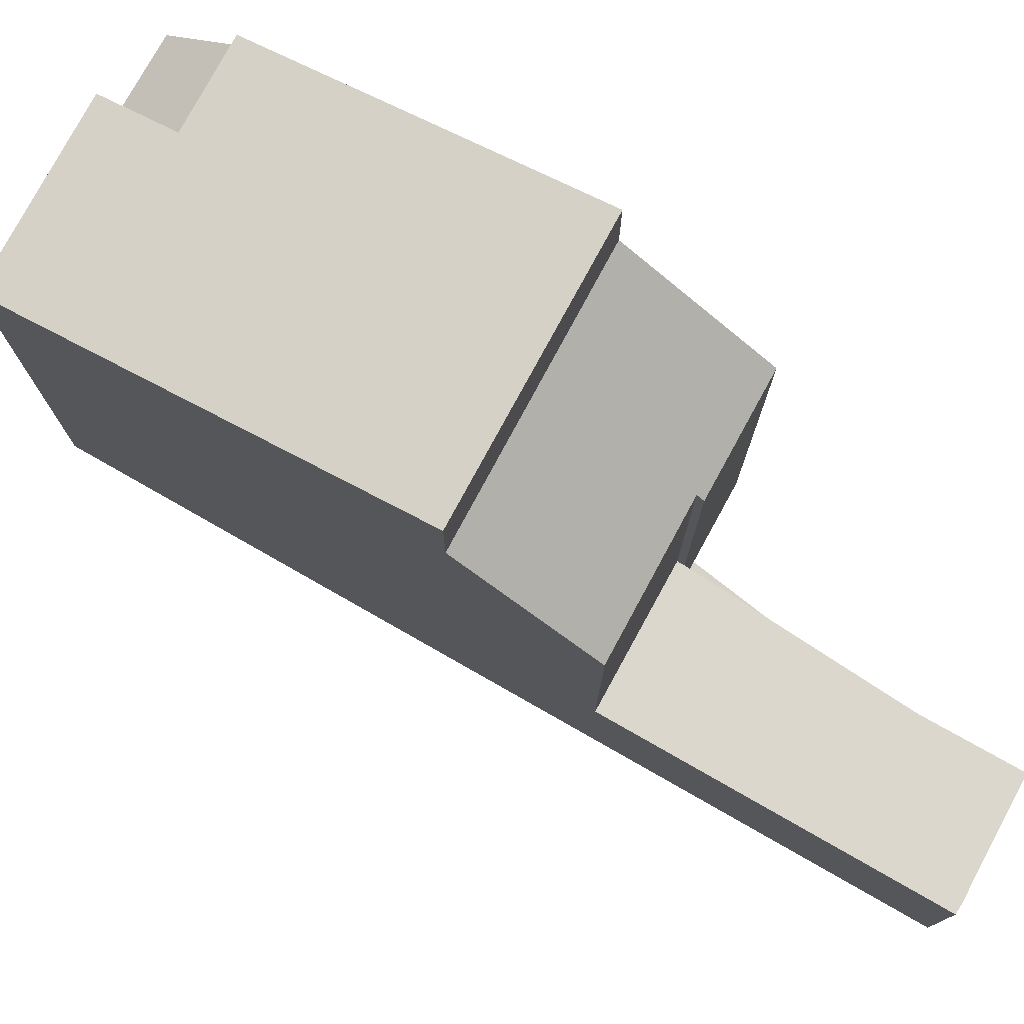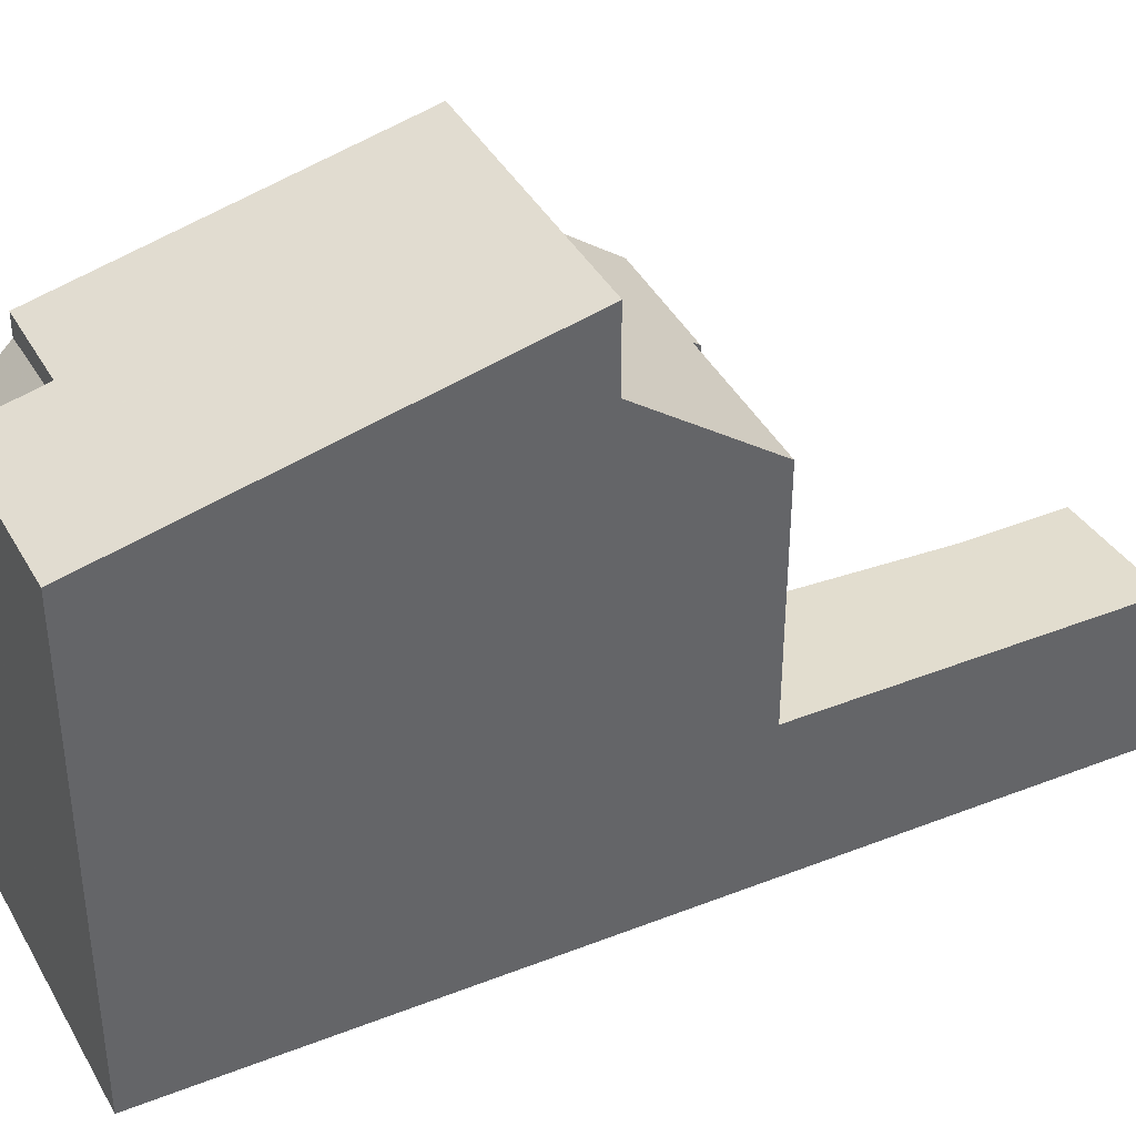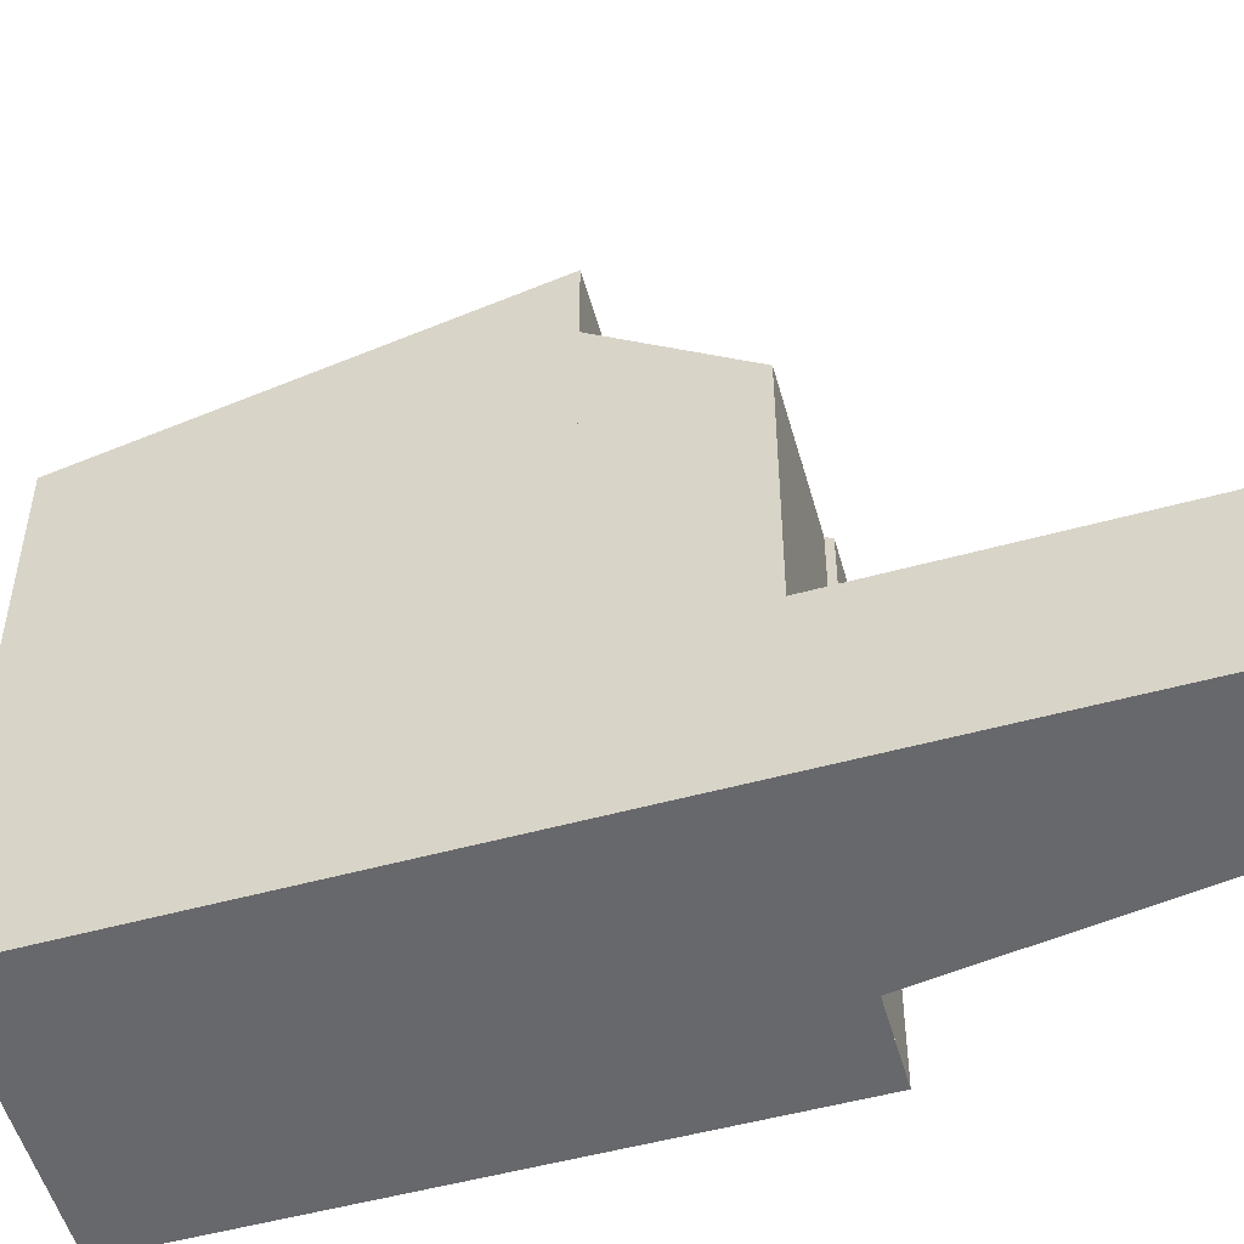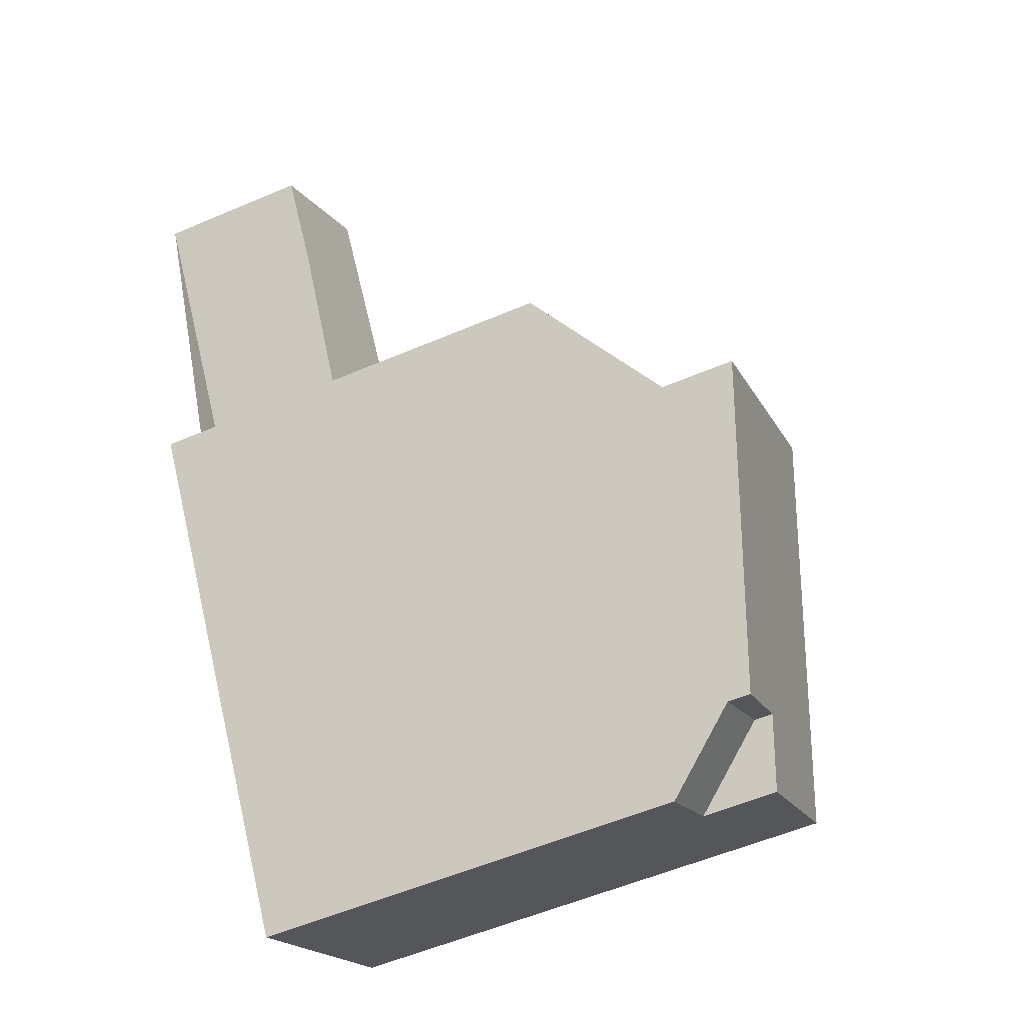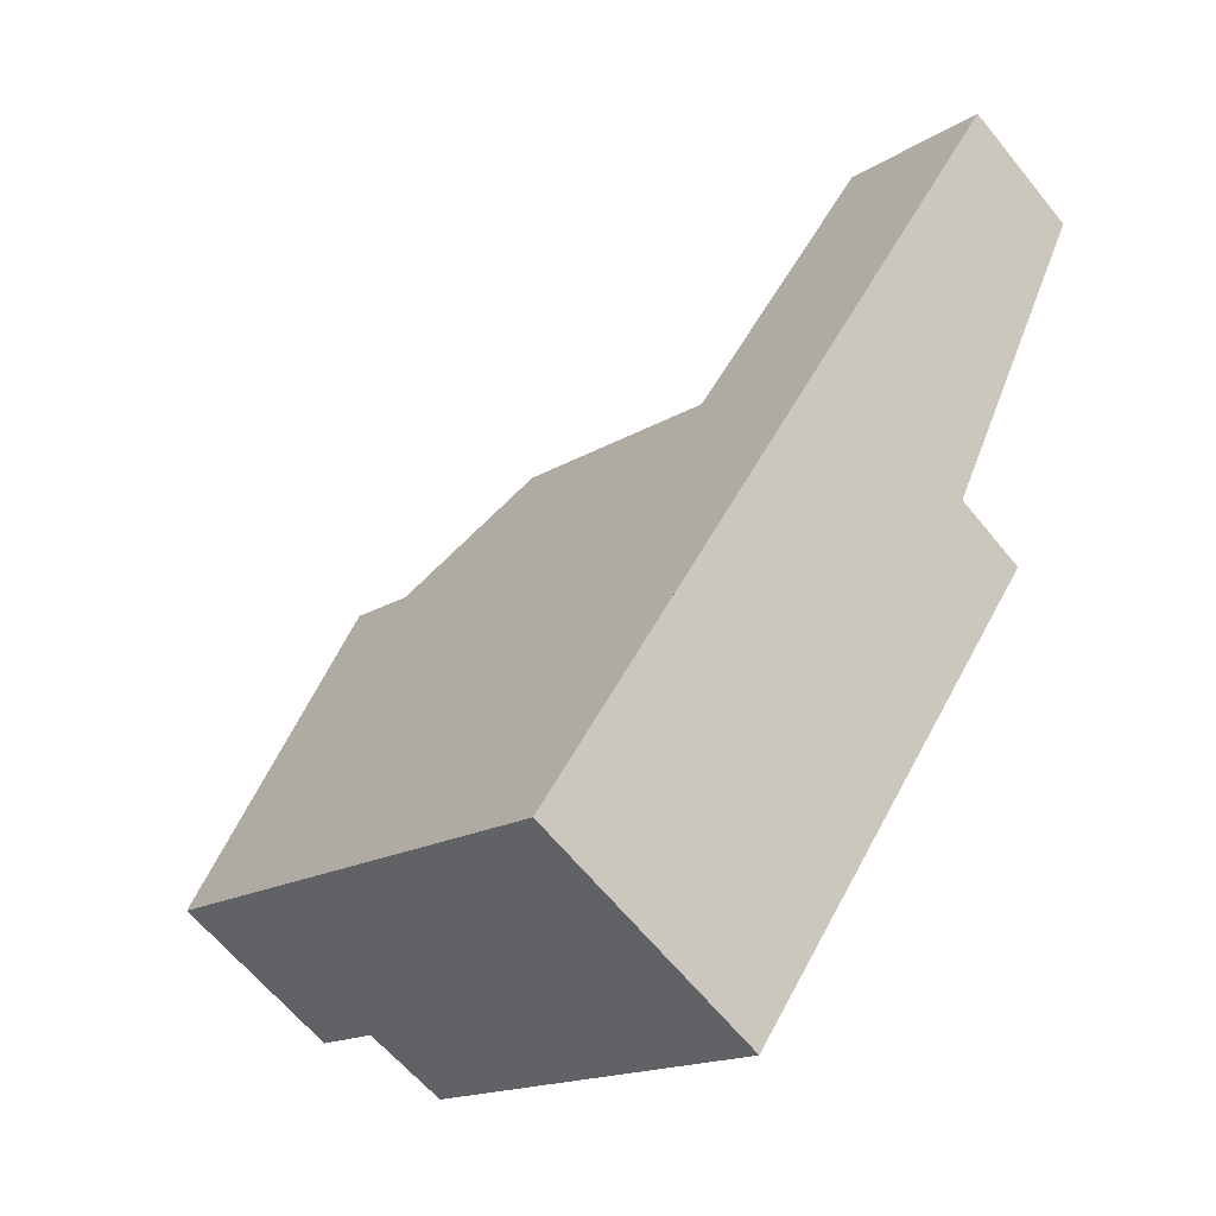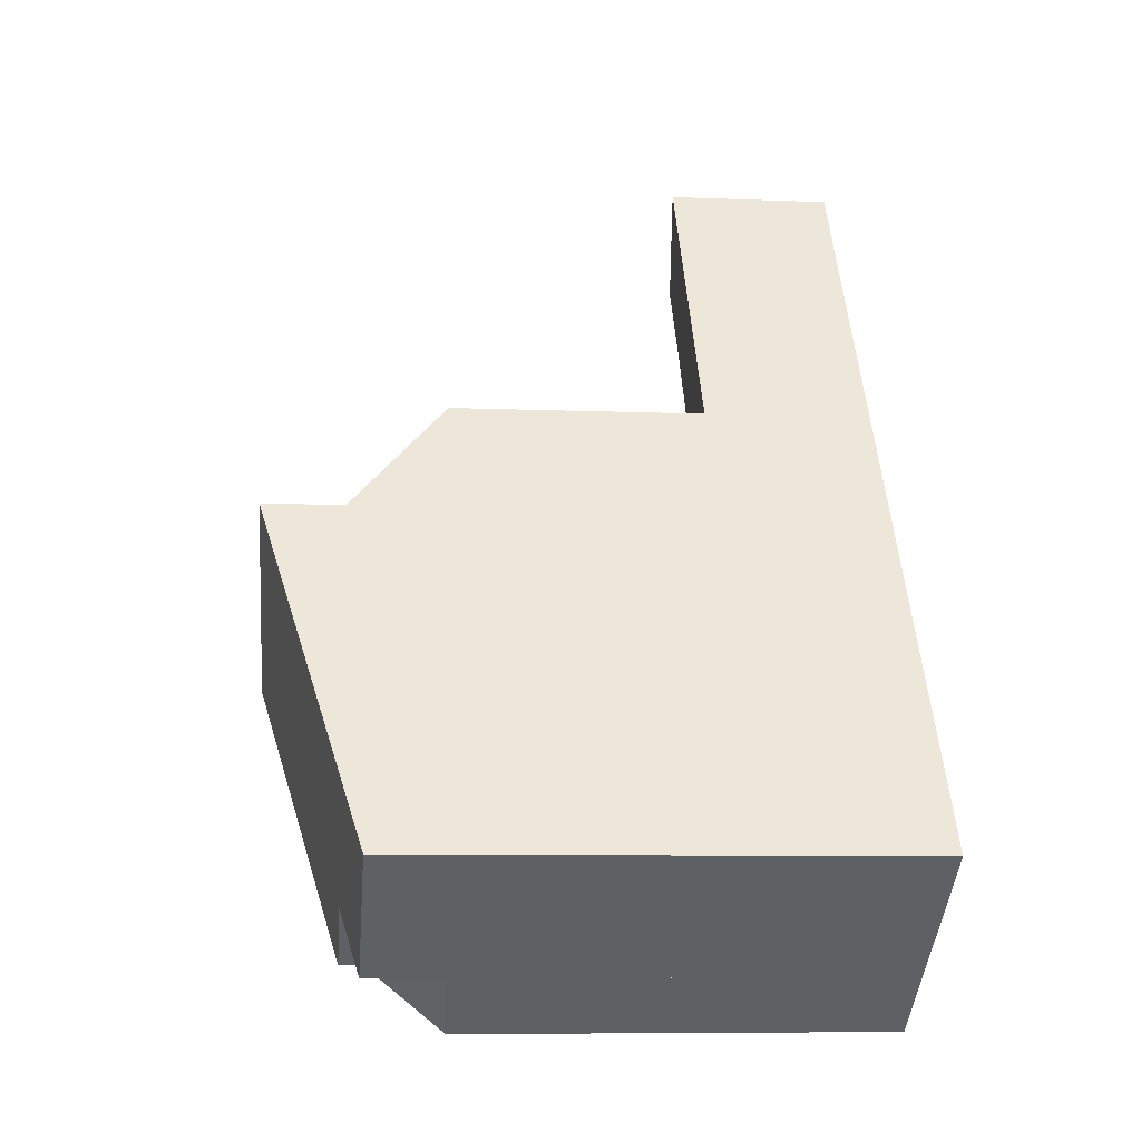
<metadata>
{"format":"obj","ext":"obj","renderer":"f3d","projection":"perspective","resolution":1024,"background":"white","views":[{"elev":78.3,"azim":154.4,"up":"+Z"},{"elev":40.9,"azim":99.1,"up":"+Z"},{"elev":-52.3,"azim":141.3,"up":"+Z"},{"elev":-56.8,"azim":-66.1,"up":"+Y"},{"elev":-16.4,"azim":141.8,"up":"+Y"},{"elev":-8.2,"azim":83.6,"up":"+Y"}]}
</metadata>
<code>
v -802.9 -1216 8.631
v -810 -1210 2.622
v -813.3 -1205 2.62
v -811.6 -1204 2.828
v -811.4 -1204 2.845
v -811.9 -1211 7.142
v -806.6 -1219 7.234
v -806 -1212 9.907
v -809.8 -1214 9.893
v -807.6 -1218 9.005
v -803.7 -1215 8.976
v -807.8 -1213 9.9
v -805.6 -1216 8.99
v -804.6 -1218 8.611
v -803.8 -1215 8.976
v -806 -1212 9.907
v -802.9 -1216 8.631
v -806.8 -1211 10.24
v -810.5 -1213 10.19
v -807.3 -1218 8.886
v -805.4 -1218 8.603
v -813.3 -1205 2.621
v -809.9 -1210 2.623
v -808.1 -1209 2.841
v -808.1 -1209 2.841
v -810.3 -1210 2.594
v -808.1 -1209 7.161
v -806.8 -1211 8.866
v -810.5 -1213 8.941
v -810.3 -1210 7.114
v -807.3 -1218 8.497
v -805.4 -1218 7.325
v -809.9 -1210 7.198
v -809.9 -1210 2.623
v -808.6 -1212 8.903
v -808.6 -1212 10.22
v -811.5 -1204 2.844
v -808.1 -1209 2.841
v -808.1 -1209 2.841
v -808.1 -1209 7.161
v -806.8 -1211 8.867
v -806.8 -1211 10.24
v -808.1 -1209 7.161
v -808.1 -1209 7.161
v -809.9 -1210 7.198
v -811.8 -1212 7.236
v -810.2 -1210 2.594
v -810.2 -1210 7.203
v -810.5 -1213 8.941
v -807.3 -1218 8.498
v -810.5 -1213 10.19
v -807.3 -1218 8.886
v -811.8 -1212 7.236
v -811.9 -1211 7.142
v -809.7 -1214 9.893
v -807.6 -1218 9.005
v -806.6 -1219 7.234
v -806.6 -1219 7.281
v -806.6 -1219 7.281
v -804.7 -1218 8.622
v -802.9 -1216 8.642
v -802.9 -1216 8.642
v -805.4 -1218 8.614
v -805.4 -1218 7.372
v -813.3 -1205 2.621
v -813.3 -1205 2.62
v -811.4 -1204 2.845
v -811.4 -1204 2.844
v -804.7 -1218 8.622
v -805.6 -1216 8.99
v -813.2 -1205 2.635
v -809.9 -1210 2.632
v -809.9 -1210 7.197
v -807.8 -1213 9.9
v -813.2 -1205 2.635
v -809.9 -1210 2.632
v -809.9 -1210 7.197
v -808.6 -1212 8.902
v -804.6 -1218 8.611
v -808.6 -1212 10.22
v -809.3 -1210 2.703
v -812.6 -1205 2.701
v -812.6 -1205 2.701
v -809.3 -1210 7.185
v -809.3 -1210 2.703
v -807.9 -1212 8.889
v -807.9 -1212 10.22
v -804.9 -1216 8.984
v -804 -1217 8.63
v -809.3 -1210 7.185
v -807.1 -1213 9.903
v -804 -1217 8.619
v -810.5 -1206 2.843
v -811.6 -1206 2.702
v -812.2 -1207 2.634
v -812.3 -1207 2.621
v -812.3 -1207 2.62
v -810.5 -1206 2.844
v -812 -1207 2.658
v -813 -1205 2.658
v -813 -1205 2.658
v -809.6 -1210 7.192
v -809.6 -1210 2.66
v -808.3 -1212 8.897
v -808.3 -1212 10.22
v -809.6 -1210 2.66
v -805.3 -1216 8.987
v -804.4 -1217 8.626
v -809.6 -1210 7.192
v -807.5 -1213 9.901
v -804.3 -1217 8.615
v -810.3 -1210 2.594
v -810.2 -1210 2.594
v -808.9 -1212 10.21
v -810.2 -1210 2.594
v -810.2 -1210 7.203
v -808.9 -1212 8.908
v -805 -1218 8.619
v -805.9 -1217 8.992
v -810.2 -1210 7.203
v -810.3 -1210 7.114
v -808.1 -1213 9.899
v -805 -1218 8.607
v -808.3 -1212 8.897
v -807.9 -1212 8.889
v -808.3 -1212 10.22
v -807.9 -1212 10.22
v -810.5 -1213 10.19
v -808.9 -1212 10.21
v -810.5 -1213 8.941
v -808.9 -1212 8.908
v -808.6 -1212 8.903
v -808.6 -1212 8.902
v -808.6 -1212 10.22
v -808.6 -1212 10.22
v -806.8 -1211 8.867
v -806.8 -1211 10.24
v -810.5 -1213 10.19
v -810.5 -1213 8.941
v -806.8 -1211 8.866
v -806.8 -1211 10.24
v -807.2 -1217 9.002
v -806.2 -1219 7.309
v -811.6 -1211 7.137
v -811.5 -1211 7.23
v -810.2 -1213 10.2
v -809.4 -1214 9.894
v -810.2 -1213 8.934
v -806.2 -1219 7.262
v -810.2 -1213 10.2
v -806.9 -1218 8.89
v -810.2 -1213 8.934
v -806.9 -1218 8.525
v -805.1 -1216 8.911
v -804.7 -1216 8.915
v -807.3 -1218 8.886
v -806.9 -1218 8.89
v -807.3 -1218 8.498
v -806.9 -1218 8.525
v -805.4 -1217 8.908
v -805.4 -1217 8.908
v -803.6 -1215 8.928
v -807.3 -1218 8.886
v -807.3 -1218 8.497
v -805.7 -1217 8.904
v -803.6 -1215 8.928
v -806.1 -1217 8.9
v -806.1 -1217 8.588
v -809.3 -1213 10.21
v -806.1 -1217 8.9
v -809.3 -1213 8.916
v -806.1 -1217 8.588
v -805.4 -1218 8.614
v -806.1 -1217 8.9
v -805.4 -1218 7.372
v -806.1 -1217 8.588
v -810.6 -1211 7.211
v -810.7 -1211 7.121
v -808.5 -1214 9.898
v -809.3 -1213 10.21
v -805.4 -1218 8.603
v -806.3 -1217 8.995
v -809.3 -1213 8.916
v -805.4 -1218 7.325
v -802.9 -1216 8.631
v -802.9 -1216 8.631
v -802.9 -1216 0
v -802.9 -1216 0
v -812.3 -1207 2.62
v -810 -1210 2.622
v -810 -1210 0
v -812.3 -1207 0
v -813.3 -1205 2.621
v -813.3 -1205 2.62
v -813.3 -1205 0
v -813.3 -1205 0
v -811.5 -1204 2.844
v -811.6 -1204 2.828
v -811.6 -1204 0
v -811.5 -1204 -4.441e-16
v -811.4 -1204 2.845
v -811.4 -1204 2.845
v -811.4 -1204 0
v -811.4 -1204 0
v -811.9 -1211 7.142
v -811.9 -1211 7.142
v -811.9 -1211 8.882e-16
v -811.9 -1211 0
v -806.6 -1219 7.281
v -806.6 -1219 7.234
v -806.6 -1219 8.882e-16
v -806.6 -1219 0
v -803.7 -1215 8.976
v -806 -1212 9.907
v -806 -1212 -1.776e-15
v -803.7 -1215 -1.776e-15
v -810.5 -1213 10.19
v -809.8 -1214 9.893
v -809.8 -1214 -1.776e-15
v -810.5 -1213 0
v -809.8 -1214 9.893
v -807.6 -1218 9.005
v -807.6 -1218 0
v -809.8 -1214 -1.776e-15
v -803.6 -1215 8.928
v -803.7 -1215 8.976
v -803.7 -1215 -1.776e-15
v -803.6 -1215 0
v -805 -1218 8.607
v -804.6 -1218 8.611
v -804.6 -1218 0
v -805 -1218 -1.776e-15
v -804 -1217 8.619
v -802.9 -1216 8.631
v -802.9 -1216 0
v -804 -1217 0
v -813.2 -1205 2.635
v -813.3 -1205 2.621
v -813.3 -1205 0
v -813.2 -1205 0
v -811.4 -1204 2.845
v -811.5 -1204 2.844
v -811.5 -1204 -4.441e-16
v -811.4 -1204 0
v -806.8 -1211 8.866
v -808.1 -1209 7.161
v -808.1 -1209 8.882e-16
v -806.8 -1211 0
v -811.9 -1211 7.142
v -811.8 -1212 7.236
v -811.8 -1212 0
v -811.9 -1211 8.882e-16
v -811.6 -1211 7.137
v -811.9 -1211 7.142
v -811.9 -1211 0
v -811.6 -1211 8.882e-16
v -806.6 -1219 7.234
v -806.6 -1219 7.234
v -806.6 -1219 -8.882e-16
v -806.6 -1219 8.882e-16
v -807.3 -1218 8.497
v -806.6 -1219 7.281
v -806.6 -1219 0
v -807.3 -1218 0
v -802.9 -1216 8.631
v -802.9 -1216 8.642
v -802.9 -1216 0
v -802.9 -1216 0
v -813.3 -1205 2.62
v -813.3 -1205 2.62
v -813.3 -1205 0
v -813.3 -1205 0
v -810.5 -1206 2.844
v -811.4 -1204 2.845
v -811.4 -1204 0
v -810.5 -1206 0
v -813 -1205 2.658
v -813.2 -1205 2.635
v -813.2 -1205 0
v -813 -1205 0
v -804.6 -1218 8.611
v -804.6 -1218 8.611
v -804.6 -1218 0
v -804.6 -1218 0
v -811.6 -1204 2.828
v -812.6 -1205 2.701
v -812.6 -1205 -4.441e-16
v -811.6 -1204 0
v -804.3 -1217 8.615
v -804 -1217 8.619
v -804 -1217 0
v -804.3 -1217 0
v -813.3 -1205 2.62
v -812.3 -1207 2.62
v -812.3 -1207 0
v -813.3 -1205 0
v -808.1 -1209 2.841
v -810.5 -1206 2.844
v -810.5 -1206 0
v -808.1 -1209 0
v -812.6 -1205 2.701
v -813 -1205 2.658
v -813 -1205 0
v -812.6 -1205 -4.441e-16
v -804.6 -1218 8.611
v -804.3 -1217 8.615
v -804.3 -1217 0
v -804.6 -1218 0
v -810 -1210 2.622
v -810.3 -1210 2.594
v -810.3 -1210 0
v -810 -1210 0
v -805.4 -1218 8.603
v -805 -1218 8.607
v -805 -1218 -1.776e-15
v -805.4 -1218 0
v -811.8 -1212 7.236
v -810.5 -1213 8.941
v -810.5 -1213 0
v -811.8 -1212 0
v -806 -1212 9.907
v -806.8 -1211 10.24
v -806.8 -1211 0
v -806 -1212 -1.776e-15
v -810.7 -1211 7.121
v -811.6 -1211 7.137
v -811.6 -1211 8.882e-16
v -810.7 -1211 -8.882e-16
v -806.6 -1219 7.234
v -806.2 -1219 7.262
v -806.2 -1219 8.882e-16
v -806.6 -1219 -8.882e-16
v -807.6 -1218 9.005
v -807.3 -1218 8.886
v -807.3 -1218 0
v -807.6 -1218 0
v -802.9 -1216 8.642
v -803.6 -1215 8.928
v -803.6 -1215 0
v -802.9 -1216 0
v -810.3 -1210 7.114
v -810.7 -1211 7.121
v -810.7 -1211 -8.882e-16
v -810.3 -1210 8.882e-16
v -806.2 -1219 7.262
v -805.4 -1218 7.325
v -805.4 -1218 -8.882e-16
v -806.2 -1219 8.882e-16
v -802.9 -1216 0
v -806.6 -1219 0
v -811.9 -1211 0
v -810 -1210 0
v -813.3 -1205 0
v -811.6 -1204 0
v -811.4 -1204 0
f 134 12 122 129
f 71 65 22 75
f 77 33 34 76
f 118 60 14 123
f 122 12 13 119
f 16 8 11 15
f 62 1 17 61
f 107 70 74 110
f 111 79 69 108
f 80 36 35 78
f 64 32 21 63
f 141 8 16 137
f 51 19 29 49
f 52 20 31 50
f 68 37 5 67
f 39 25 27 40
f 41 28 18 42
f 126 110 74 135
f 48 30 26 47
f 169 150 152 171
f 170 151 153 172
f 53 46 6 54
f 128 55 9 138
f 56 10 9 55
f 59 57 7 58
f 66 3 22 65
f 158 59 58 164
f 160 60 118 165
f 166 62 61 162
f 154 108 69 161
f 168 64 63 167
f 97 66 65 96
f 93 68 67 98
f 96 65 71 95
f 161 69 60 160
f 94 82 68 93
f 135 74 12 134
f 83 4 37 68 82
f 85 39 40 84
f 70 13 12 74
f 79 14 60 69
f 86 41 42 87
f 100 82 94 99
f 101 83 82 100
f 103 85 84 102
f 104 86 87 105
f 162 61 89 155
f 137 16 91 127
f 91 16 15 88
f 89 61 17 92
f 93 38 81 94
f 99 94 81 106
f 98 24 38 93
f 95 72 23 96
f 99 95 71 100
f 100 71 75 101
f 102 77 76 103
f 105 80 78 104
f 106 72 95 99
f 155 89 108 154
f 127 91 110 126
f 110 91 88 107
f 108 89 92 111
f 112 2 97 96 23 113
f 117 35 36 114
f 115 34 33 116
f 159 143 59 158
f 145 53 54 144
f 147 55 128 146
f 142 56 55 147
f 149 57 59 143
f 124 109 90 125
f 148 130 53 145
f 132 45 73 133
f 125 90 43 136
f 139 46 53 130
f 136 43 44 140
f 133 73 109 124
f 131 120 45 132
f 174 165 118 173
f 178 121 120 177
f 180 129 122 179
f 173 118 123 181
f 179 122 119 182
f 177 120 131 183
f 150 51 49 152
f 151 52 50 153
f 154 107 88 155
f 156 56 142 157
f 160 13 70 161
f 155 88 15 162
f 163 10 56 156
f 165 119 13 160
f 162 15 11 166
f 161 70 107 154
f 182 119 165 174
f 171 117 114 169
f 175 143 159 176
f 177 145 144 178
f 179 147 146 180
f 182 142 147 179
f 184 149 143 175
f 183 148 145 177
f 174 157 142 182
f 186 187 188 185
f 190 191 192 189
f 194 195 196 193
f 198 199 200 197
f 202 203 204 201
f 206 207 208 205
f 210 211 212 209
f 214 215 216 213
f 218 219 220 217
f 222 223 224 221
f 226 227 228 225
f 230 231 232 229
f 234 235 236 233
f 238 239 240 237
f 242 243 244 241
f 246 247 248 245
f 250 251 252 249
f 254 255 256 253
f 258 259 260 257
f 262 263 264 261
f 266 267 268 265
f 270 271 272 269
f 274 275 276 273
f 278 279 280 277
f 282 283 284 281
f 286 287 288 285
f 290 291 292 289
f 294 295 296 293
f 298 299 300 297
f 302 303 304 301
f 306 307 308 305
f 310 311 312 309
f 314 315 316 313
f 318 319 320 317
f 322 323 324 321
f 326 327 328 325
f 330 331 332 329
f 334 335 336 333
f 338 339 340 337
f 342 343 344 341
f 346 347 348 345
f 350 351 352 353 354 355 349

</code>
